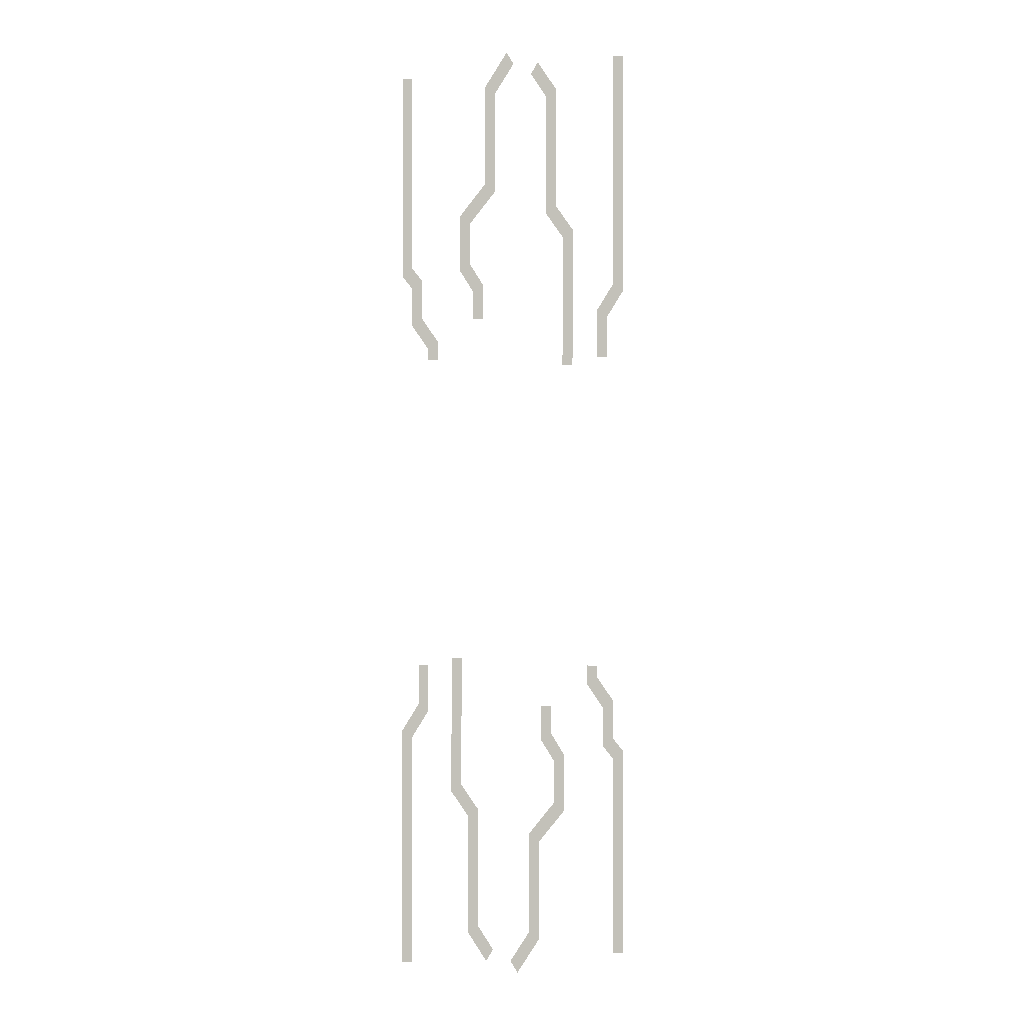
<metadata>
{"format":"obj","ext":"obj","renderer":"f3d","projection":"perspective","resolution":1024,"background":"white","views":[{"elev":-0.2,"azim":-172.2,"up":"+Z"}]}
</metadata>
<code>
g fx_pcb_line001
v 0.3765 -8.776e-07 5.939
v 0.1782 -1.123e-06 3.192
v 0.3965 -1.116e-06 3.196
v 0.157 -8.722e-07 6.093
v 0.7569 -8.197e-07 6.486
v 0.5385 -8.127e-07 6.642
v 0.7569 -5.979e-07 9.028
v 0.5385 -5.928e-07 9.178
v 1.083 -5.46e-07 9.524
v 0.9329 -5.285e-07 9.777
v -0.3448 -9.692e-07 4.345
v -0.5631 -1.036e-06 3.344
v -0.3448 -1.029e-06 3.344
v -0.5631 -9.845e-07 4.201
v -0.7052 -9.45e-07 4.926
v -0.9235 -9.614e-07 4.782
v -0.7052 -7.025e-07 9.851
v -0.9235 -7.092e-07 9.851
v 2.363 -8.581e-07 4.815
v 2.145 -9.016e-07 4.207
v 2.363 -8.95e-07 4.207
v 2.145 -8.574e-07 4.959
v 2.641 -8.235e-07 5.263
v 2.423 -8.216e-07 5.407
v 2.641 -7.518e-07 6.466
v 2.423 -7.686e-07 6.296
v 2.085 -7.264e-07 7.163
v 1.867 -7.449e-07 6.993
v 2.085 -6.013e-07 9.276
v 1.867 -6.167e-07 9.129
v 1.62 -5.719e-07 10.01
v 1.467 -5.914e-07 9.759
v 3.352 -9.024e-07 3.565
v 3.134 -9.243e-07 3.32
v 3.352 -9.177e-07 3.32
v 3.134 -9.012e-07 3.719
v 3.702 -8.62e-07 4.075
v 3.484 -8.595e-07 4.23
v 3.702 -8.126e-07 4.89
v 3.484 -8.108e-07 5.061
v 3.924 -7.904e-07 5.163
v 3.705 -7.869e-07 5.335
v 3.923 -5.798e-07 9.509
v 3.705 -5.865e-07 9.509
v 2.624 -8.649e-07 -5.939
v 2.822 -1.106e-06 -3.192
v 2.603 -1.104e-06 -3.196
v 2.843 -8.549e-07 -6.093
v 2.243 -8.151e-07 -6.486
v 2.461 -8.035e-07 -6.642
v 2.243 -5.933e-07 -9.028
v 2.461 -5.836e-07 -9.178
v 1.917 -5.483e-07 -9.524
v 2.067 -5.277e-07 -9.777
v 3.345 -9.413e-07 -4.345
v 3.563 -1.003e-06 -3.344
v 3.345 -1.001e-06 -3.344
v 3.563 -9.519e-07 -4.201
v 3.705 -9.094e-07 -4.926
v 3.924 -9.212e-07 -4.782
v 3.705 -6.67e-07 -9.851
v 3.924 -6.69e-07 -9.851
v 0.6369 -8.875e-07 -4.815
v 0.8553 -9.265e-07 -4.207
v 0.6369 -9.244e-07 -4.207
v 0.8553 -8.822e-07 -4.959
v 0.3589 -8.589e-07 -5.263
v 0.5773 -8.523e-07 -5.407
v 0.3589 -7.872e-07 -6.466
v 0.5773 -7.993e-07 -6.296
v 0.9149 -7.499e-07 -7.163
v 1.133 -7.638e-07 -6.993
v 0.9149 -6.249e-07 -9.276
v 1.133 -6.356e-07 -9.129
v 1.38 -5.856e-07 -10.01
v 1.533 -6.018e-07 -9.759
v -0.3523 -9.528e-07 -3.565
v -0.134 -9.701e-07 -3.32
v -0.3523 -9.681e-07 -3.32
v -0.134 -9.47e-07 -3.719
v -0.7024 -9.198e-07 -4.075
v -0.4841 -9.127e-07 -4.23
v -0.7024 -8.704e-07 -4.89
v -0.4841 -8.64e-07 -5.061
v -0.9235 -8.529e-07 -5.163
v -0.7051 -8.448e-07 -5.335
v -0.9235 -6.423e-07 -9.509
v -0.7051 -6.444e-07 -9.509
g fx_pcb_line001_0
f 3 2 1
f 4 1 2
f 1 4 5
f 6 5 4
f 5 6 7
f 8 7 6
f 7 8 9
f 10 9 8
f 13 12 11
f 14 11 12
f 11 14 15
f 16 15 14
f 15 16 17
f 18 17 16
f 21 20 19
f 22 19 20
f 19 22 23
f 24 23 22
f 23 24 25
f 26 25 24
f 25 26 27
f 28 27 26
f 27 28 29
f 30 29 28
f 29 30 31
f 32 31 30
f 35 34 33
f 36 33 34
f 33 36 37
f 38 37 36
f 37 38 39
f 40 39 38
f 39 40 41
f 42 41 40
f 41 42 43
f 44 43 42
f 47 46 45
f 48 45 46
f 45 48 49
f 50 49 48
f 49 50 51
f 52 51 50
f 51 52 53
f 54 53 52
f 57 56 55
f 58 55 56
f 55 58 59
f 60 59 58
f 59 60 61
f 62 61 60
f 65 64 63
f 66 63 64
f 63 66 67
f 68 67 66
f 67 68 69
f 70 69 68
f 69 70 71
f 72 71 70
f 71 72 73
f 74 73 72
f 73 74 75
f 76 75 74
f 79 78 77
f 80 77 78
f 77 80 81
f 82 81 80
f 81 82 83
f 84 83 82
f 83 84 85
f 86 85 84
f 85 86 87
f 88 87 86

</code>
